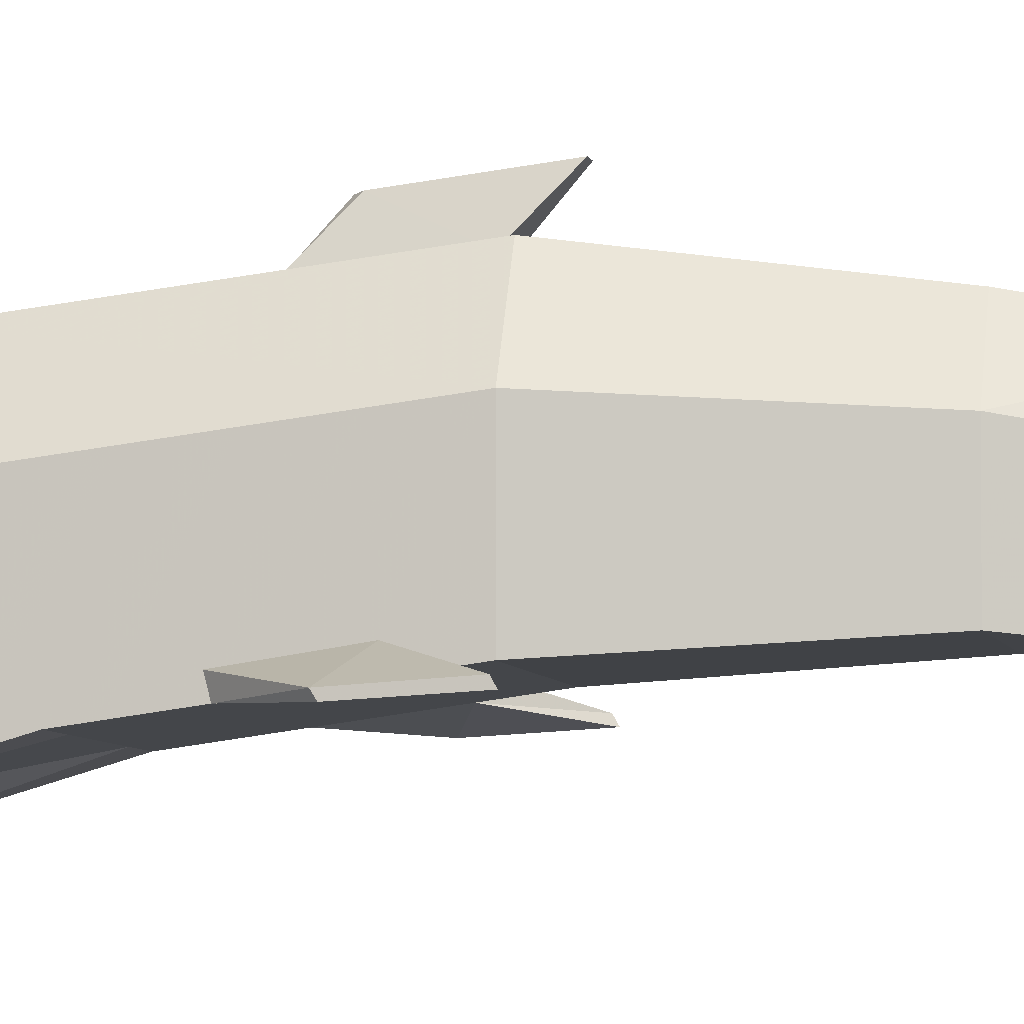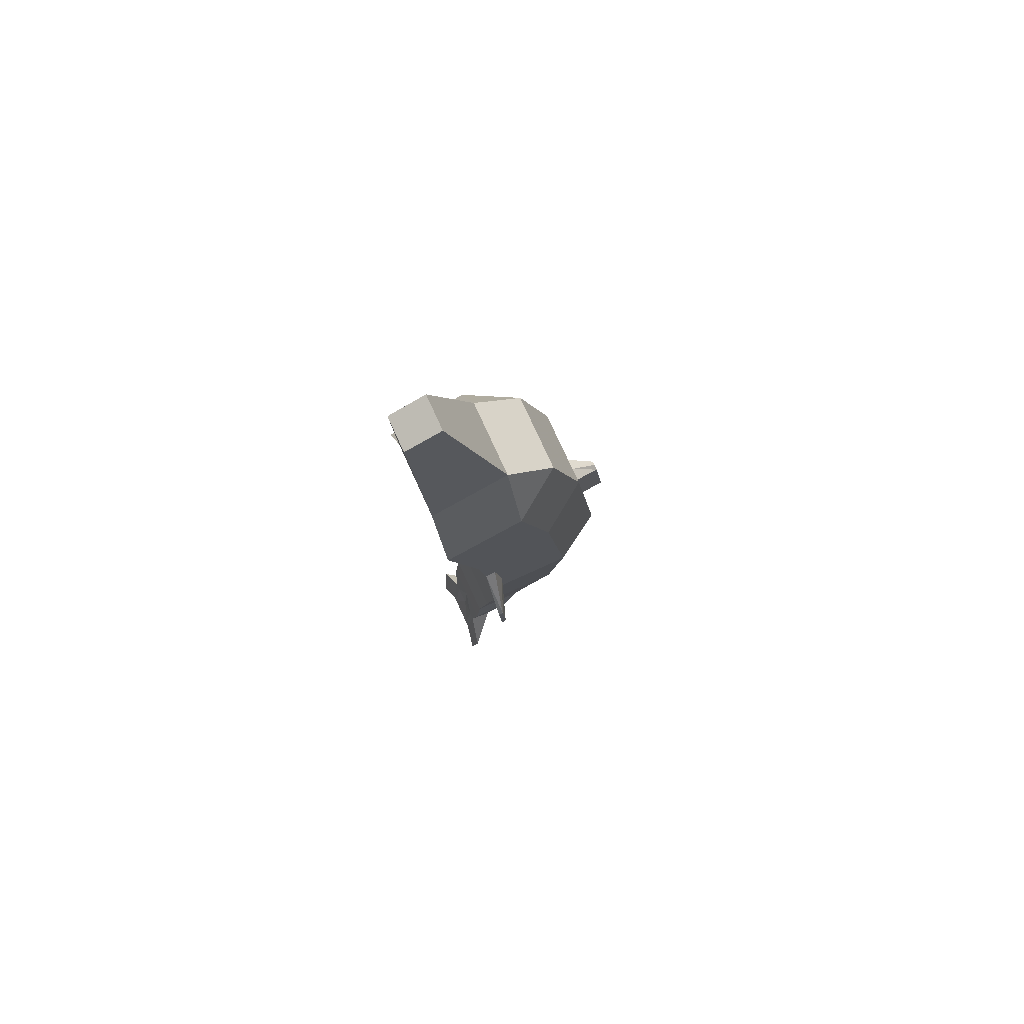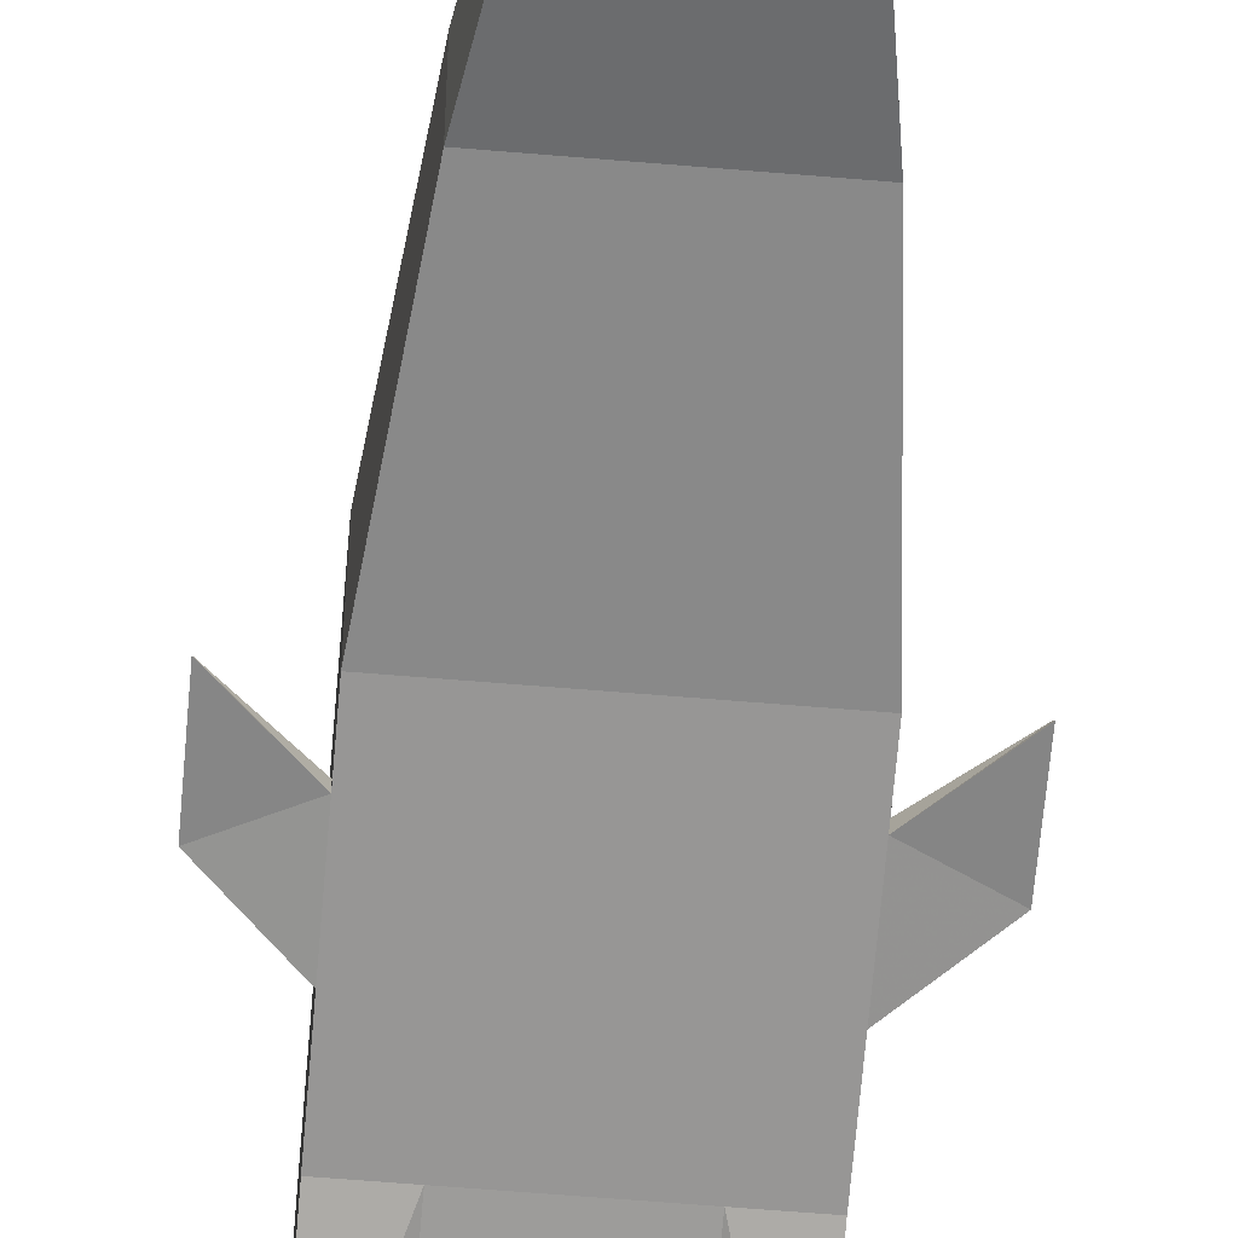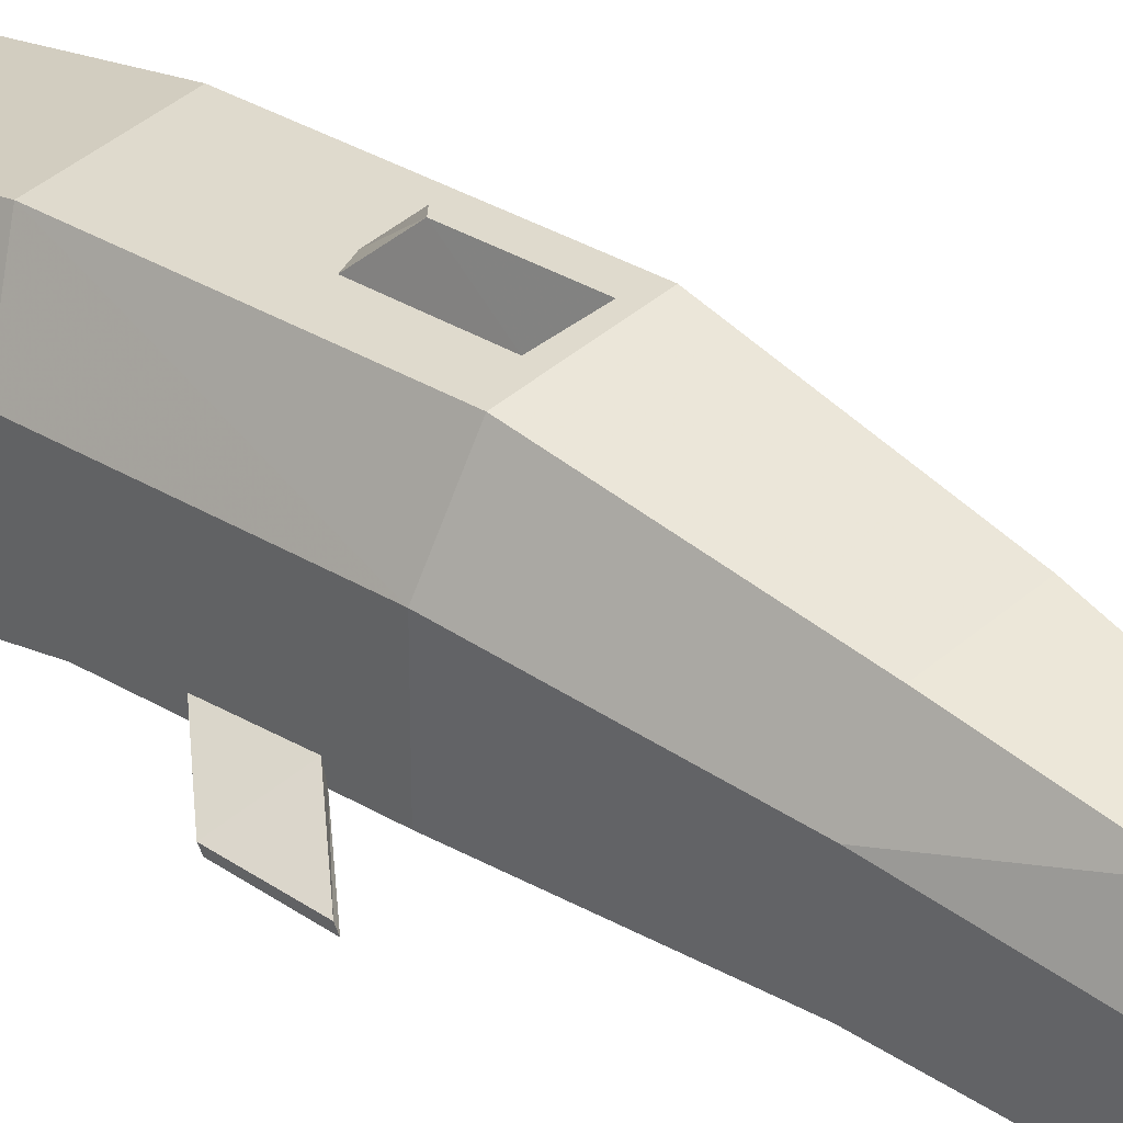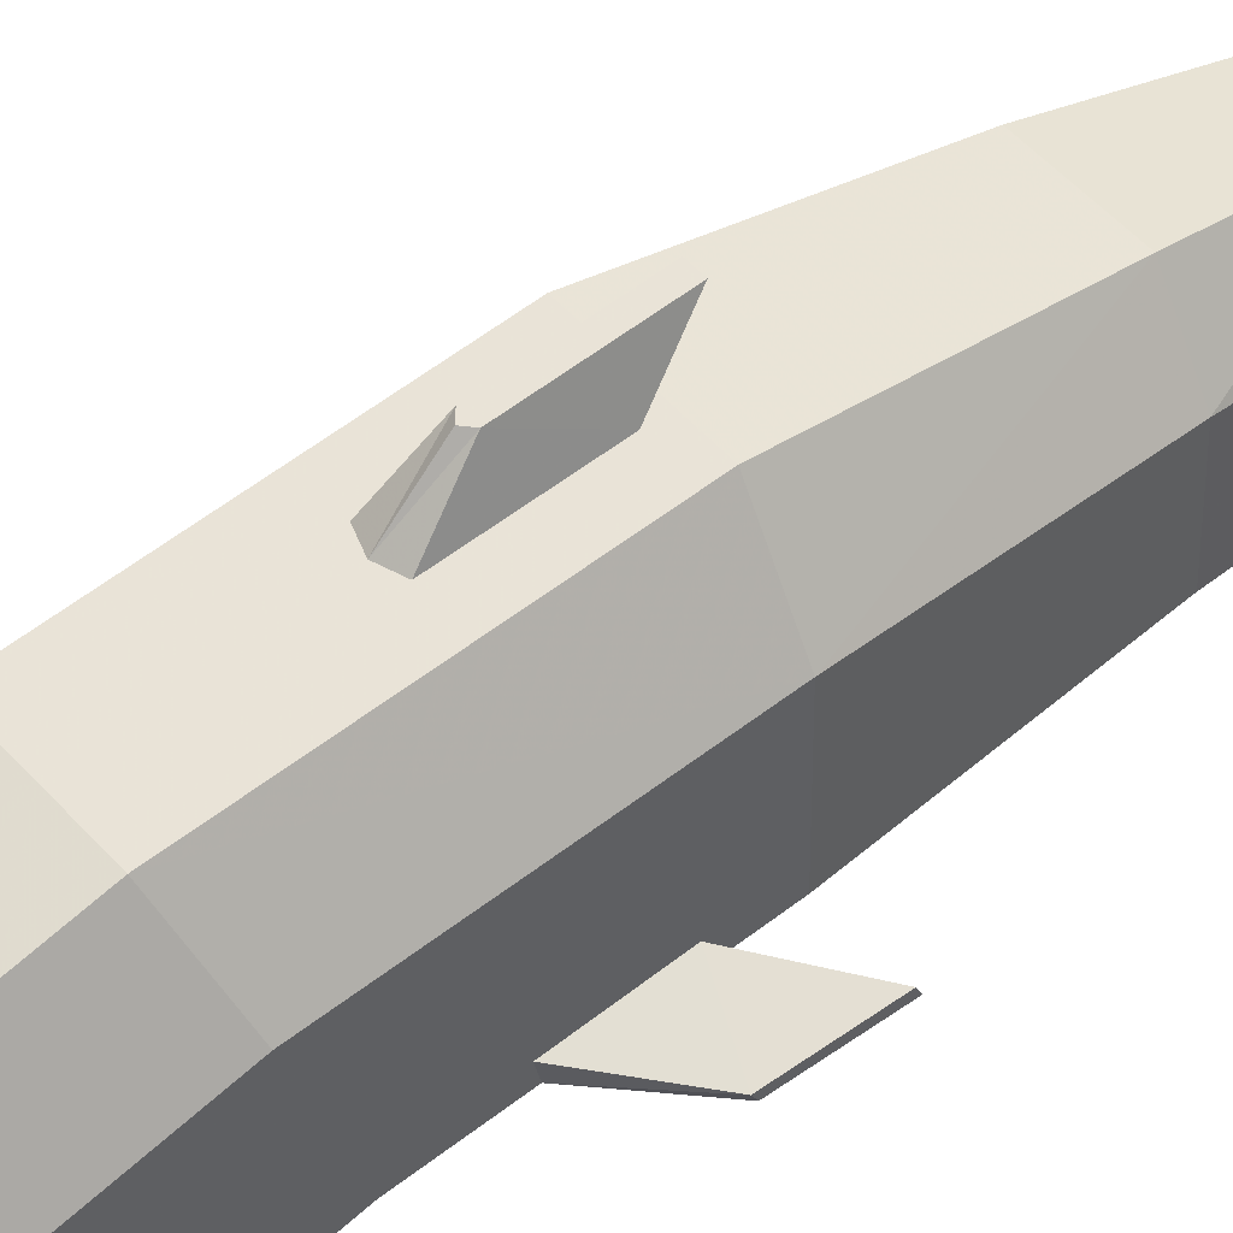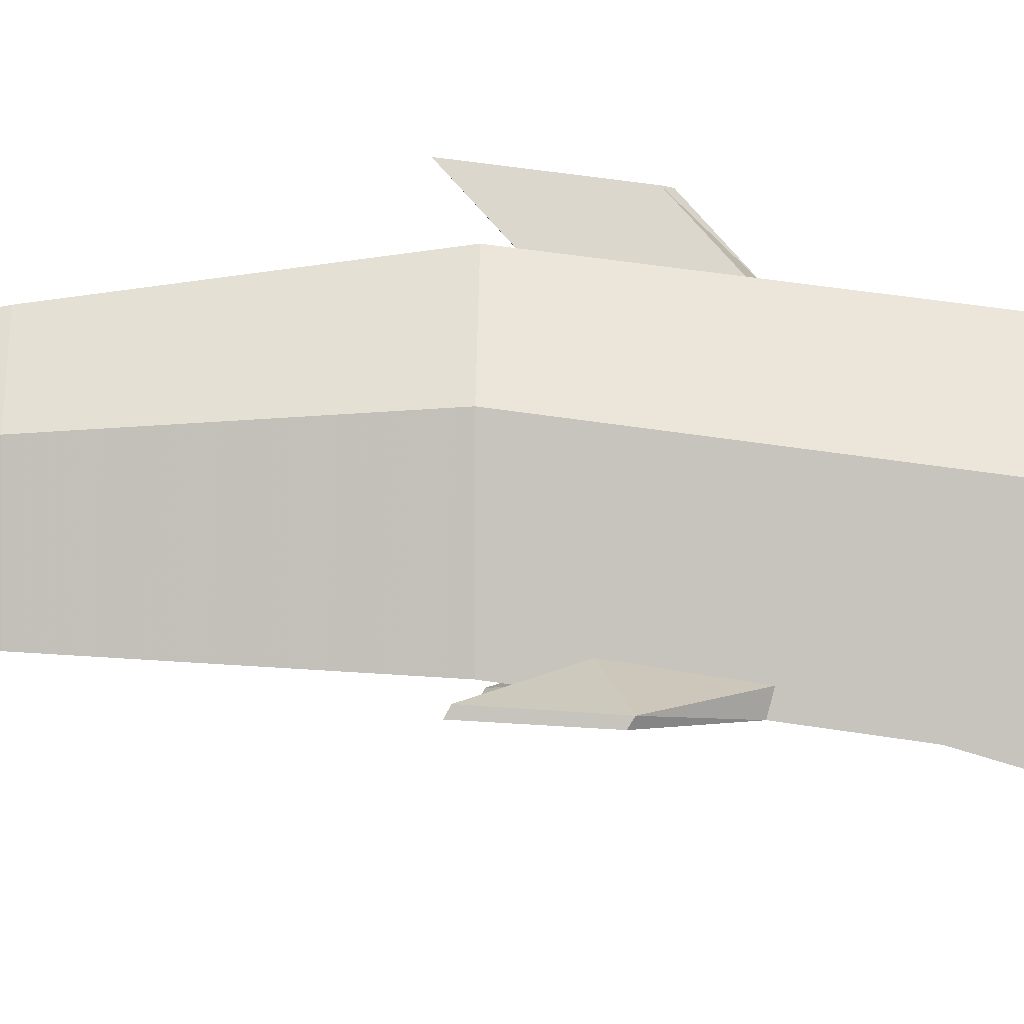
<metadata>
{"format":"obj","ext":"obj","renderer":"f3d","projection":"perspective","resolution":1024,"background":"white","views":[{"elev":-4.9,"azim":100.5,"up":"+Y"},{"elev":76.5,"azim":65.5,"up":"+Z"},{"elev":-59.9,"azim":175.0,"up":"+Y"},{"elev":39.9,"azim":132.8,"up":"+Y"},{"elev":46.4,"azim":52.1,"up":"+Y"},{"elev":-0.3,"azim":-87.6,"up":"+Y"}]}
</metadata>
<code>
o Cube
v 0.4477 -0.00121 0.1754
v 0.4477 -0.08339 0.1451
v 0.4943 0.1113 -0.171
v 0.4943 -0.06412 -0.2357
v 0.4943 0.005492 -0.6198
v 0.4943 0.219 -0.2788
v 0.4943 0.2887 -0.5154
v 0.5646 -0.06412 -0.3833
v 0.5646 0.1113 -0.3186
v 0.5646 0.005492 -0.6198
v 0.5646 0.1809 -0.5551
v 0.4083 -0.08339 0.1451
v 0.4083 0.1113 -0.171
v 0.4083 -0.06412 -0.2357
v 0.4083 -0.00121 0.1754
v 0.4083 0.005492 -0.6198
v 0.4083 0.219 -0.2788
v 0.4083 0.2887 -0.5154
v 0.4943 0.0484 -0.9293
v 0.4583 0.04307 -1.461
v 0.4083 0.3409 -0.9293
v 0.4943 0.3409 -0.9293
v 0.5646 0.0484 -0.9293
v 0.5646 0.2296 -0.9293
v 0.4083 0.0484 -0.9293
v 0.4764 0.06644 -1.249
v 0.4516 0.02502 -1.581
v 0.4083 0.3008 -1.249
v 0.4764 0.3008 -1.249
v 0.5321 0.06644 -1.249
v 0.5321 0.2116 -1.249
v 0.4083 0.06644 -1.249
v 0.4516 0.01511 -1.677
v 0.4083 0.2628 -1.461
v 0.4583 0.2628 -1.461
v 0.4991 0.04307 -1.461
v 0.4991 0.1736 -1.461
v 0.4083 0.04307 -1.461
v 0.4083 0.2276 -1.581
v 0.4516 0.2276 -1.581
v 0.4829 0.02502 -1.581
v 0.4829 0.1365 -1.581
v 0.4083 0.02502 -1.581
v 0.4431 -0.009792 -1.92
v 0.4083 0.185 -1.677
v 0.4516 0.185 -1.677
v 0.4829 0.01511 -1.677
v 0.4829 0.1053 -1.677
v 0.4083 0.01511 -1.677
v 0.4491 0.005174 -1.783
v 0.4491 0.05505 -1.799
v 0.4083 0.05275 -1.818
v 0.4083 0.07401 -1.788
v 0.4491 0.07401 -1.788
v 0.466 0.005174 -1.783
v 0.466 0.05505 -1.799
v 0.4083 0.007639 -1.788
v 0.4431 0.02245 -1.934
v 0.4575 -0.009792 -1.92
v 0.4575 0.02245 -1.934
v 0.5258 -0.006808 -1.875
v 0.5085 -0.01893 -1.998
v 0.4083 0.3378 -0.9051
v 0.4083 0.3169 -0.7389
v 0.4366 0.318 -0.748
v 0.4372 0.3378 -0.9051
v 0.4083 0.404 -0.9662
v 0.4083 0.383 -0.8
v 0.4194 0.3842 -0.8091
v 0.4195 0.404 -0.9662
v 0.5646 0.03822 -0.8558
v 0.5646 0.02165 -0.7364
v 0.5646 0.04445 -0.7306
v 0.5646 0.0627 -0.8503
v 0.6472 0.02412 -0.9463
v 0.6472 0.01732 -0.8268
v 0.6472 0.02667 -0.821
v 0.6472 0.03416 -0.9407
v 0.3689 -0.00121 0.1754
v 0.3689 -0.08339 0.1451
v 0.3223 0.1113 -0.171
v 0.3223 -0.06412 -0.2357
v 0.3223 0.005492 -0.6198
v 0.3223 0.219 -0.2788
v 0.3223 0.2887 -0.5154
v 0.252 -0.06412 -0.3833
v 0.252 0.1113 -0.3186
v 0.252 0.005492 -0.6198
v 0.252 0.1809 -0.5551
v 0.3223 0.0484 -0.9293
v 0.3584 0.04307 -1.461
v 0.3223 0.3409 -0.9293
v 0.252 0.0484 -0.9293
v 0.252 0.2296 -0.9293
v 0.3402 0.06644 -1.249
v 0.365 0.02502 -1.581
v 0.3402 0.3008 -1.249
v 0.2846 0.06644 -1.249
v 0.2846 0.2116 -1.249
v 0.365 0.01511 -1.677
v 0.3584 0.2628 -1.461
v 0.3175 0.04307 -1.461
v 0.3175 0.1736 -1.461
v 0.365 0.2276 -1.581
v 0.3337 0.02502 -1.581
v 0.3337 0.1365 -1.581
v 0.3735 -0.009792 -1.92
v 0.365 0.185 -1.677
v 0.3337 0.01511 -1.677
v 0.3337 0.1053 -1.677
v 0.3675 0.005174 -1.783
v 0.3675 0.05505 -1.799
v 0.3675 0.07401 -1.788
v 0.3507 0.005174 -1.783
v 0.3507 0.05505 -1.799
v 0.3735 0.02245 -1.934
v 0.3592 -0.009792 -1.92
v 0.3592 0.02245 -1.934
v 0.2909 -0.006808 -1.875
v 0.3082 -0.01893 -1.998
v 0.38 0.318 -0.748
v 0.3794 0.3378 -0.9051
v 0.3972 0.3842 -0.8091
v 0.3971 0.404 -0.9662
v 0.252 0.03822 -0.8558
v 0.252 0.02165 -0.7364
v 0.252 0.04445 -0.7306
v 0.252 0.0627 -0.8503
v 0.1694 0.02412 -0.9463
v 0.1694 0.01732 -0.8268
v 0.1694 0.02667 -0.821
v 0.1694 0.03416 -0.9407
f 1 13 15
f 4 1 2
f 73 74 24
f 6 18 17
f 3 17 13
f 6 3 9
f 9 10 11
f 4 9 3
f 5 8 4
f 5 23 72
f 11 6 9
f 7 22 65
f 1 12 2
f 2 14 4
f 14 5 4
f 24 30 31
f 19 30 23
f 25 26 19
f 7 24 22
f 16 19 5
f 32 20 26
f 31 35 29
f 21 29 28
f 24 29 22
f 34 40 39
f 36 42 37
f 20 41 36
f 26 36 30
f 30 37 31
f 28 35 34
f 41 48 42
f 27 47 41
f 43 33 27
f 37 40 35
f 38 27 20
f 49 50 33
f 48 54 46
f 40 45 39
f 42 46 40
f 57 107 44
f 50 59 55
f 51 54 56
f 51 53 54
f 33 55 47
f 47 56 48
f 45 54 53
f 58 59 44
f 51 60 58
f 59 60 62
f 59 61 55
f 56 55 61
f 61 60 56
f 69 67 68
f 66 69 65
f 63 70 66
f 64 69 68
f 74 77 78
f 78 76 75
f 71 76 72
f 71 78 75
f 72 77 73
f 13 79 15
f 82 79 81
f 94 127 88
f 18 84 17
f 17 81 13
f 84 87 81
f 87 88 86
f 87 82 81
f 86 83 82
f 126 93 83
f 84 89 87
f 122 92 85
f 12 79 80
f 80 14 12
f 83 14 82
f 94 98 93
f 98 90 93
f 95 25 90
f 85 94 89
f 90 16 83
f 91 32 95
f 101 99 97
f 21 97 92
f 97 94 92
f 34 104 101
f 106 102 103
f 105 91 102
f 102 95 98
f 103 98 99
f 28 101 97
f 110 105 106
f 109 96 105
f 100 43 96
f 104 103 101
f 96 38 91
f 111 49 100
f 113 110 108
f 45 104 39
f 108 106 104
f 52 58 112
f 117 111 114
f 112 115 113
f 112 53 52
f 114 100 109
f 115 109 110
f 45 113 108
f 117 116 107
f 116 44 107
f 112 118 115
f 117 120 118
f 119 117 114
f 115 119 114
f 118 119 115
f 67 123 68
f 123 122 121
f 124 63 122
f 64 123 121
f 128 131 127
f 130 132 129
f 130 125 126
f 125 132 128
f 131 126 127
f 1 3 13
f 4 3 1
f 24 11 10
f 10 72 73
f 74 71 23
f 24 10 73
f 74 23 24
f 6 7 18
f 3 6 17
f 9 8 10
f 4 8 9
f 5 10 8
f 72 10 5
f 5 19 23
f 23 71 72
f 11 7 6
f 64 18 7
f 22 21 63
f 22 63 66
f 65 64 7
f 22 66 65
f 1 15 12
f 2 12 14
f 14 16 5
f 24 23 30
f 19 26 30
f 25 32 26
f 7 11 24
f 16 25 19
f 32 38 20
f 31 37 35
f 21 22 29
f 24 31 29
f 34 35 40
f 36 41 42
f 20 27 41
f 26 20 36
f 30 36 37
f 28 29 35
f 41 47 48
f 27 33 47
f 43 49 33
f 37 42 40
f 38 43 27
f 49 57 50
f 48 56 54
f 40 46 45
f 42 48 46
f 44 50 57
f 57 111 107
f 50 44 59
f 51 52 53
f 33 50 55
f 47 55 56
f 45 46 54
f 58 60 59
f 51 56 60
f 59 62 61
f 61 62 60
f 69 70 67
f 66 70 69
f 63 67 70
f 64 65 69
f 74 73 77
f 78 77 76
f 71 75 76
f 71 74 78
f 72 76 77
f 13 81 79
f 82 80 79
f 88 89 94
f 94 93 125
f 94 125 128
f 127 126 88
f 94 128 127
f 18 85 84
f 17 84 81
f 87 89 88
f 87 86 82
f 86 88 83
f 83 88 126
f 126 125 93
f 93 90 83
f 84 85 89
f 85 18 64
f 85 64 121
f 63 21 92
f 85 121 122
f 122 63 92
f 12 15 79
f 80 82 14
f 83 16 14
f 94 99 98
f 98 95 90
f 95 32 25
f 85 92 94
f 90 25 16
f 91 38 32
f 101 103 99
f 21 28 97
f 97 99 94
f 34 39 104
f 106 105 102
f 105 96 91
f 102 91 95
f 103 102 98
f 28 34 101
f 110 109 105
f 109 100 96
f 100 49 43
f 104 106 103
f 96 43 38
f 111 57 49
f 113 115 110
f 45 108 104
f 108 110 106
f 52 51 58
f 58 116 112
f 117 107 111
f 112 113 53
f 114 111 100
f 115 114 109
f 45 53 113
f 117 118 116
f 116 58 44
f 112 116 118
f 119 120 117
f 118 120 119
f 67 124 123
f 123 124 122
f 124 67 63
f 64 68 123
f 128 132 131
f 130 131 132
f 130 129 125
f 125 129 132
f 131 130 126

</code>
